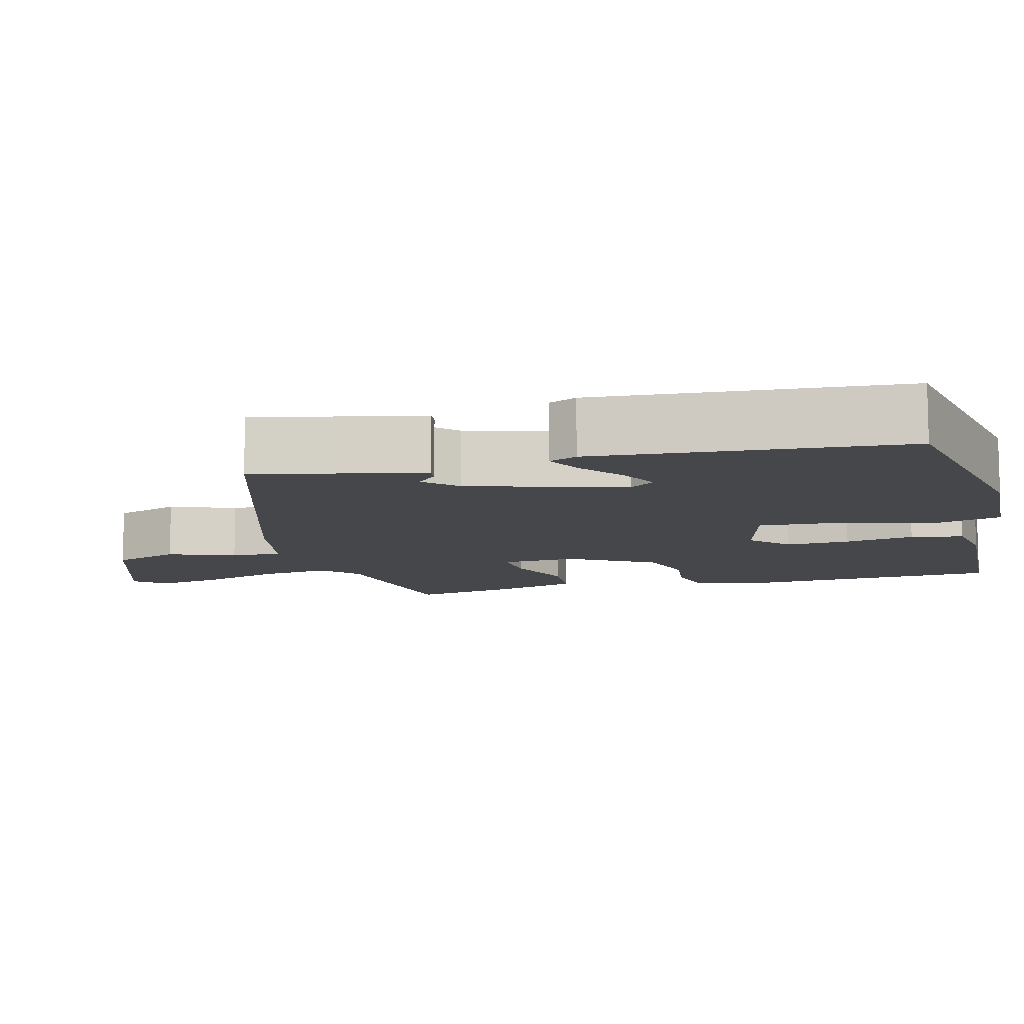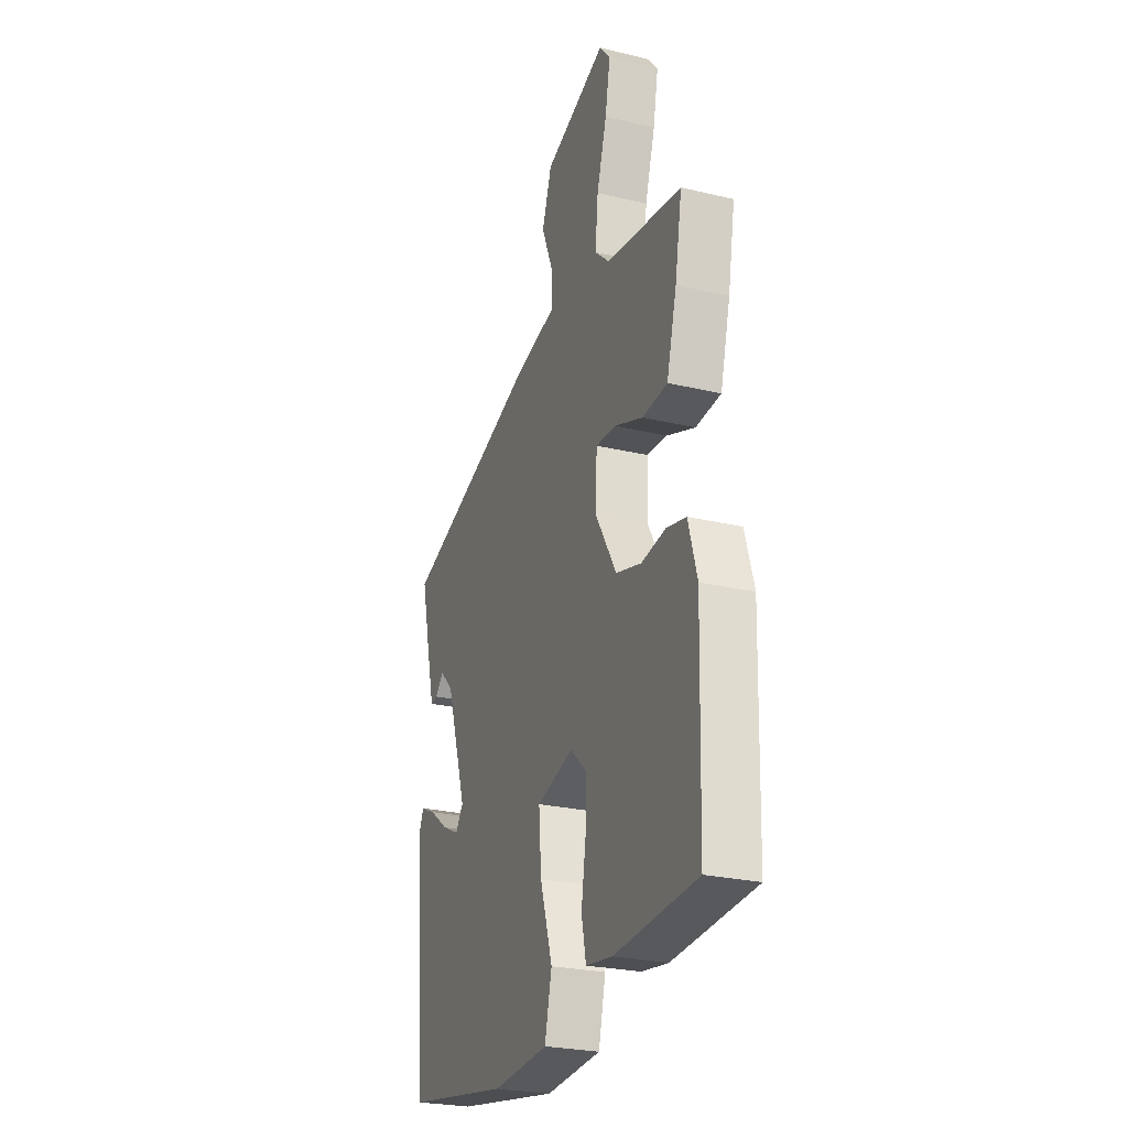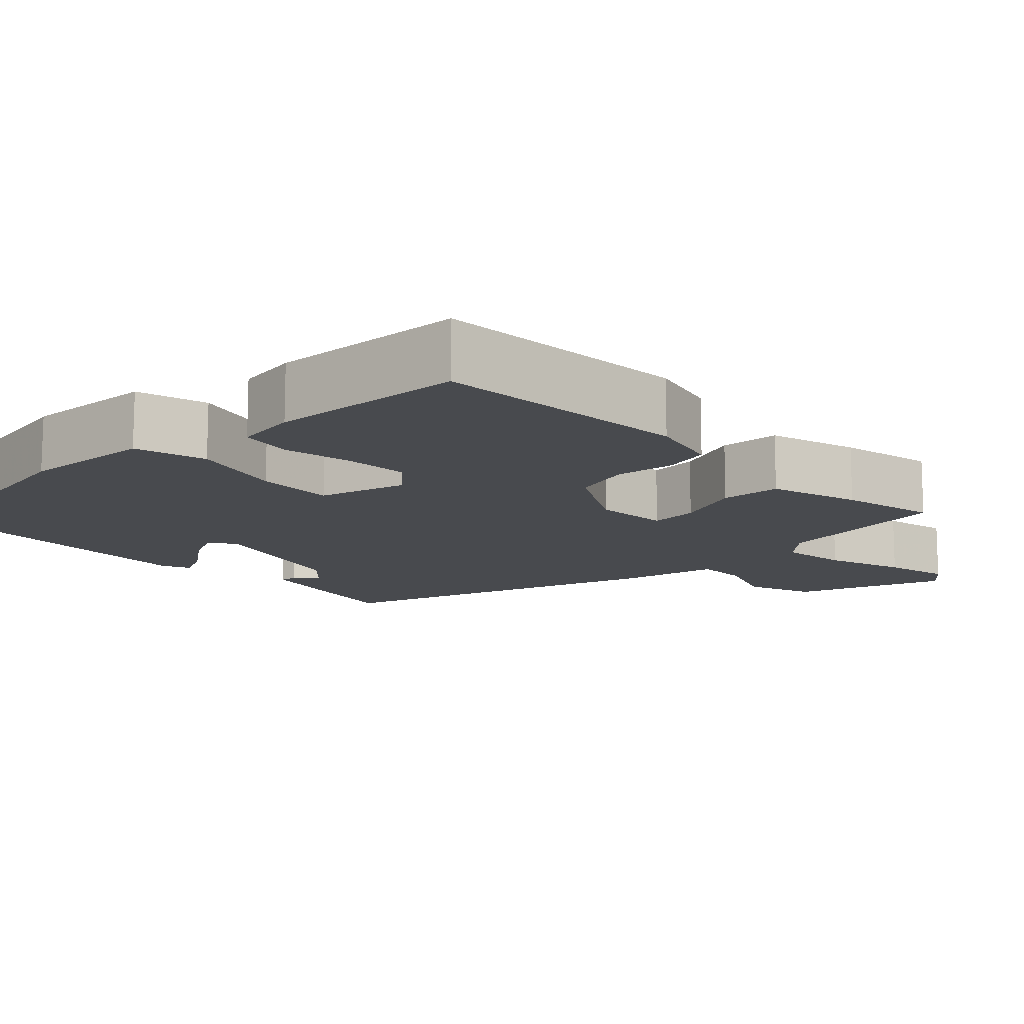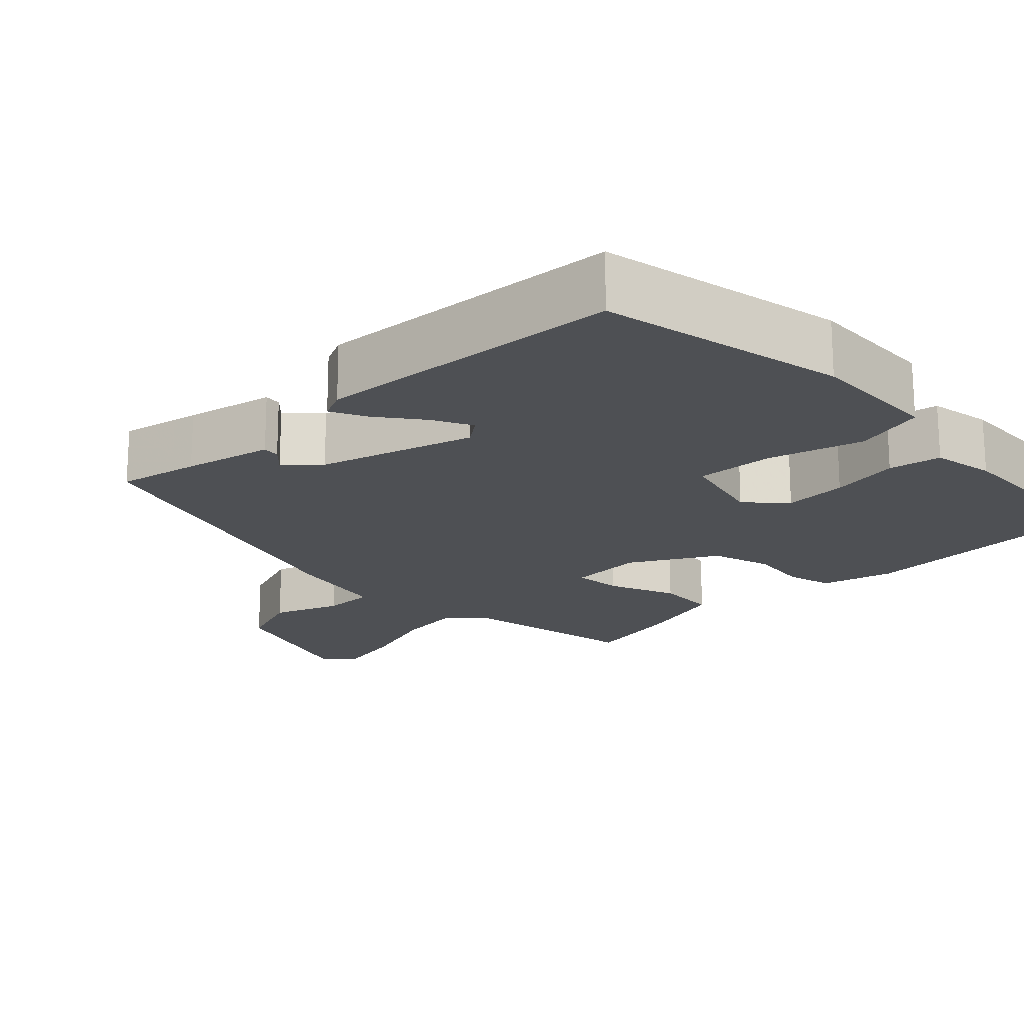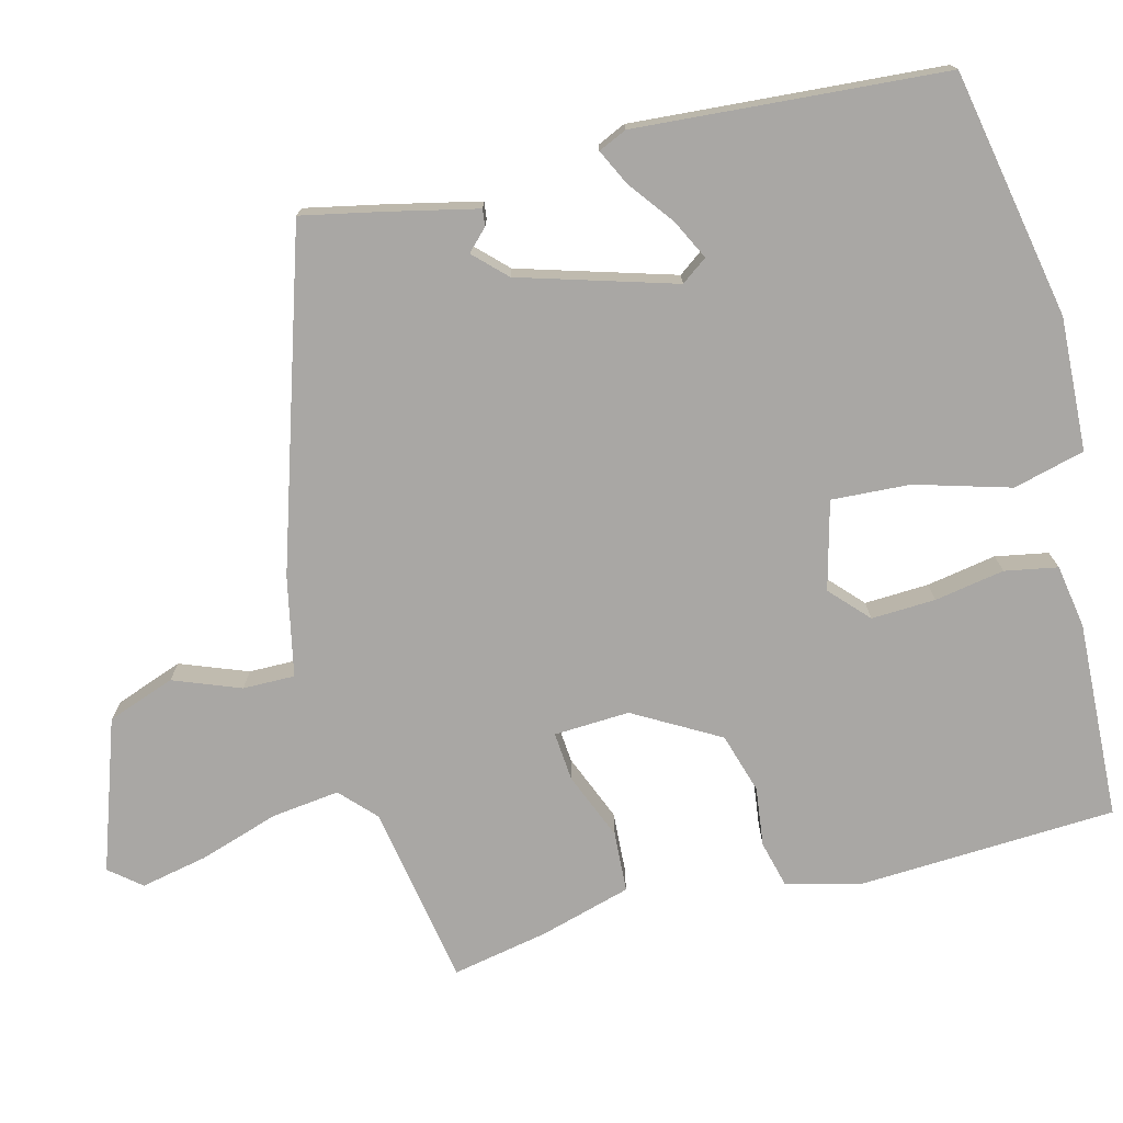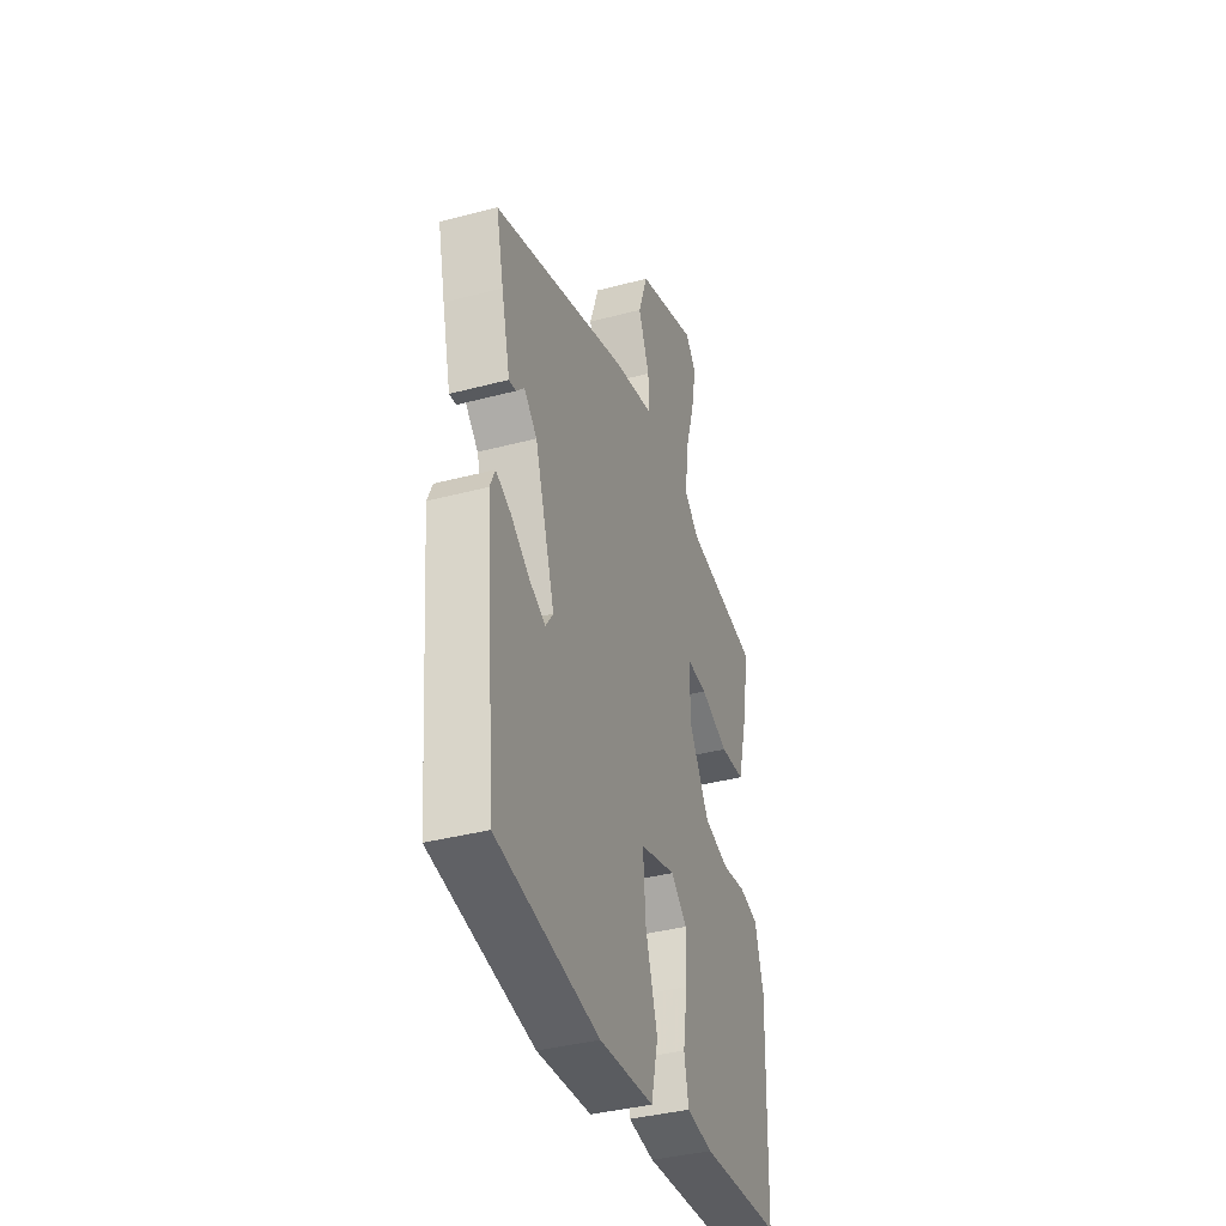
<metadata>
{"format":"obj","ext":"obj","renderer":"f3d","projection":"perspective","resolution":1024,"background":"white","views":[{"elev":-10.4,"azim":105.7,"up":"+Y"},{"elev":-25.8,"azim":-110.8,"up":"+Z"},{"elev":-12.9,"azim":-135.1,"up":"+Y"},{"elev":-18.9,"azim":135.5,"up":"+Y"},{"elev":-74.8,"azim":105.5,"up":"+Y"},{"elev":-38.2,"azim":108.6,"up":"+Z"}]}
</metadata>
<code>
v -0.491 0.07 -0.457
v -0.501 0.07 -0.121
v -0.474 0.07 -0.027
v -0.414 0.07 -0.013
v -0.338 0.07 -0.024
v -0.26 0.07 -0.002
v -0.195 0.07 0.107
v -0.198 0.07 0.205
v -0.261 0.07 0.201
v -0.349 0.07 0.167
v -0.427 0.07 0.173
v -0.458 0.07 0.291
v -0.48 0.07 0.417
v -0.245 0.07 0.453
v -0.199 0.07 0.495
v -0.208 0.07 0.583
v -0.239 0.07 0.686
v -0.255 0.07 0.773
v -0.221 0.07 0.813
v -0.028 0.07 0.743
v 0.002 0.07 0.655
v -0.033 0.07 0.569
v -0.035 0.07 0.502
v 0.093 0.07 0.473
v 0.522 0.07 0.329
v 0.498 0.07 0.224
v 0.47 0.07 0.11
v 0.448 0.07 0.113
v 0.422 0.07 0.14
v 0.381 0.07 0.1
v 0.317 0.07 -0.1
v 0.341 0.07 -0.134
v 0.393 0.07 -0.109
v 0.452 0.07 -0.066
v 0.499 0.07 -0.044
v 0.515 0.07 -0.081
v 0.478 0.07 -0.481
v 0.155 0.07 -0.536
v -0.017 0.07 -0.524
v -0.039 0.07 -0.431
v -0.001 0.07 -0.309
v 0.007 0.07 -0.207
v -0.106 0.07 -0.175
v -0.156 0.07 -0.22
v -0.154 0.07 -0.303
v -0.14 0.07 -0.394
v -0.154 0.07 -0.462
v -0.236 0.07 -0.474
v -0.491 0 -0.457
v -0.501 0 -0.121
v -0.474 0 -0.027
v -0.414 0 -0.013
v -0.338 0 -0.024
v -0.26 0 -0.002
v -0.195 0 0.107
v -0.198 0 0.205
v -0.261 0 0.201
v -0.349 0 0.167
v -0.427 0 0.173
v -0.458 0 0.291
v -0.48 0 0.417
v -0.245 0 0.453
v -0.199 0 0.495
v -0.208 0 0.583
v -0.239 0 0.686
v -0.255 0 0.773
v -0.221 0 0.813
v -0.028 0 0.743
v 0.002 0 0.655
v -0.033 0 0.569
v -0.035 0 0.502
v 0.093 0 0.473
v 0.522 0 0.329
v 0.498 0 0.224
v 0.47 0 0.11
v 0.448 0 0.113
v 0.422 0 0.14
v 0.381 0 0.1
v 0.317 0 -0.1
v 0.341 0 -0.134
v 0.393 0 -0.109
v 0.452 0 -0.066
v 0.499 0 -0.044
v 0.515 0 -0.081
v 0.478 0 -0.481
v 0.155 0 -0.536
v -0.017 0 -0.524
v -0.039 0 -0.431
v -0.001 0 -0.309
v 0.007 0 -0.207
v -0.106 0 -0.175
v -0.156 0 -0.22
v -0.154 0 -0.303
v -0.14 0 -0.394
v -0.154 0 -0.462
v -0.236 0 -0.474
f 3 4 5
f 2 3 5
f 1 2 5
f 48 1 5
f 47 48 5
f 46 47 5
f 45 46 5
f 44 45 5 6
f 43 44 6 7
f 42 43 7 8
f 39 40 41
f 38 39 41
f 37 38 41
f 36 37 41
f 33 34 35 36
f 32 33 36 41
f 31 32 41 42
f 27 28 29
f 26 27 29
f 25 26 29
f 25 29 30
f 24 25 30
f 23 24 30
f 20 21 22
f 19 20 22
f 18 19 22
f 17 18 22
f 16 17 22
f 15 16 22 23
f 31 42 8
f 30 31 8
f 23 30 8
f 15 23 8
f 14 15 8
f 12 13 14
f 11 12 14
f 10 11 14
f 9 10 14
f 8 9 14
f 53 52 51
f 53 51 50
f 53 50 49
f 53 49 96
f 53 96 95
f 53 95 94
f 53 94 93
f 54 53 93 92
f 55 54 92 91
f 56 55 91 90
f 89 88 87
f 89 87 86
f 89 86 85
f 89 85 84
f 84 83 82 81
f 89 84 81 80
f 90 89 80 79
f 77 76 75
f 77 75 74
f 77 74 73
f 78 77 73
f 78 73 72
f 78 72 71
f 70 69 68
f 70 68 67
f 70 67 66
f 70 66 65
f 70 65 64
f 71 70 64 63
f 56 90 79
f 56 79 78
f 56 78 71
f 56 71 63
f 56 63 62
f 62 61 60
f 62 60 59
f 62 59 58
f 62 58 57
f 62 57 56
f 1 49 50 2
f 2 50 51 3
f 3 51 52 4
f 4 52 53 5
f 5 53 54 6
f 6 54 55 7
f 7 55 56 8
f 8 56 57 9
f 9 57 58 10
f 10 58 59 11
f 11 59 60 12
f 12 60 61 13
f 13 61 62 14
f 14 62 63 15
f 15 63 64 16
f 16 64 65 17
f 17 65 66 18
f 18 66 67 19
f 19 67 68 20
f 20 68 69 21
f 21 69 70 22
f 22 70 71 23
f 23 71 72 24
f 24 72 73 25
f 25 73 74 26
f 26 74 75 27
f 27 75 76 28
f 28 76 77 29
f 29 77 78 30
f 30 78 79 31
f 31 79 80 32
f 32 80 81 33
f 33 81 82 34
f 34 82 83 35
f 35 83 84 36
f 36 84 85 37
f 37 85 86 38
f 38 86 87 39
f 39 87 88 40
f 40 88 89 41
f 41 89 90 42
f 42 90 91 43
f 43 91 92 44
f 44 92 93 45
f 45 93 94 46
f 46 94 95 47
f 47 95 96 48
f 48 96 49 1

</code>
